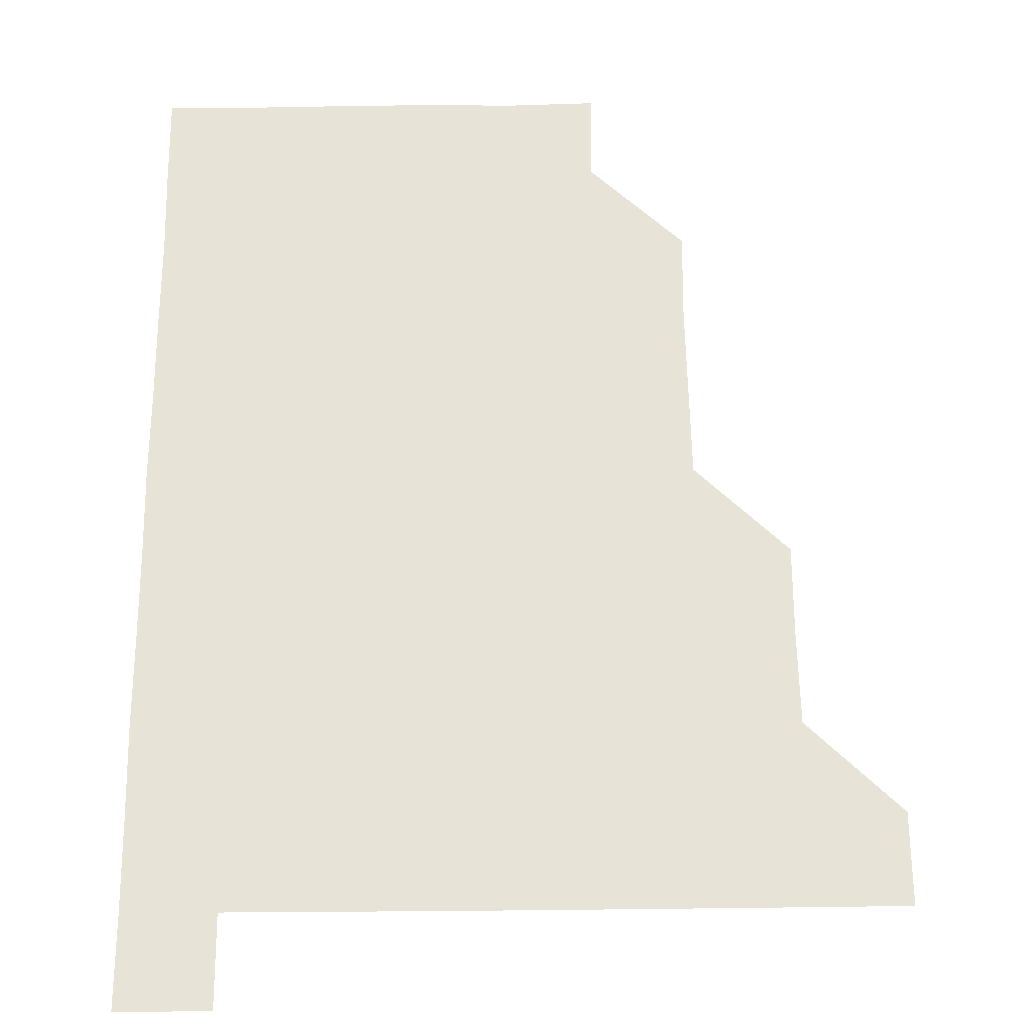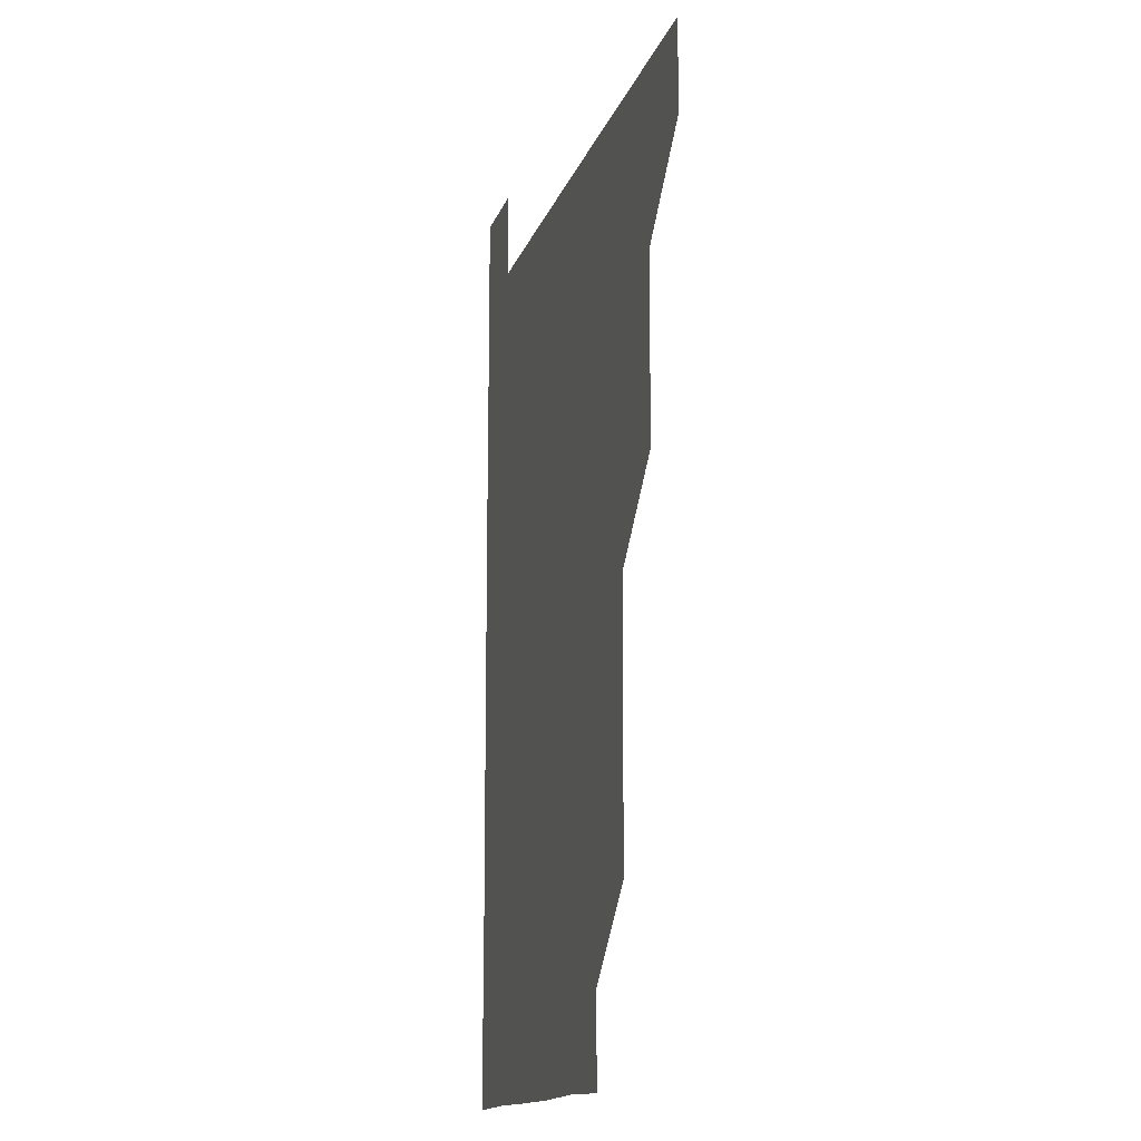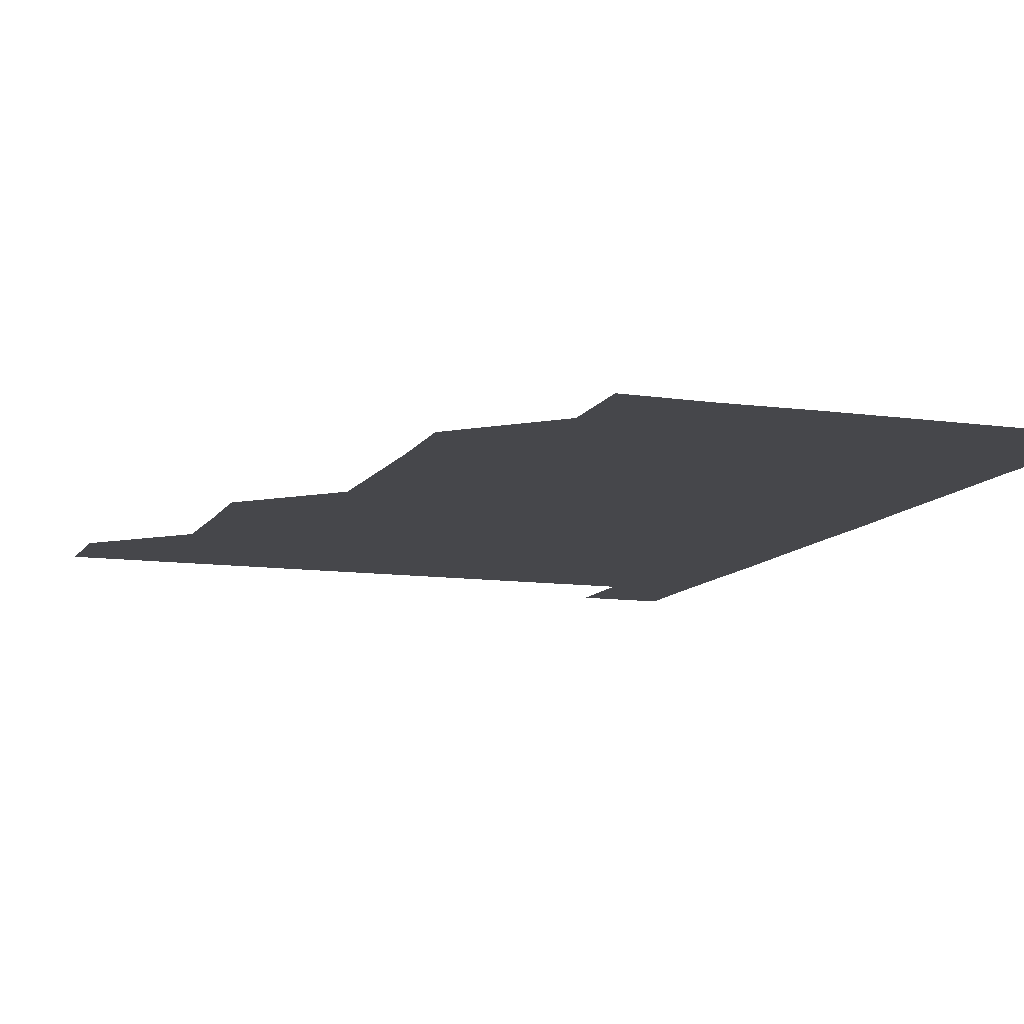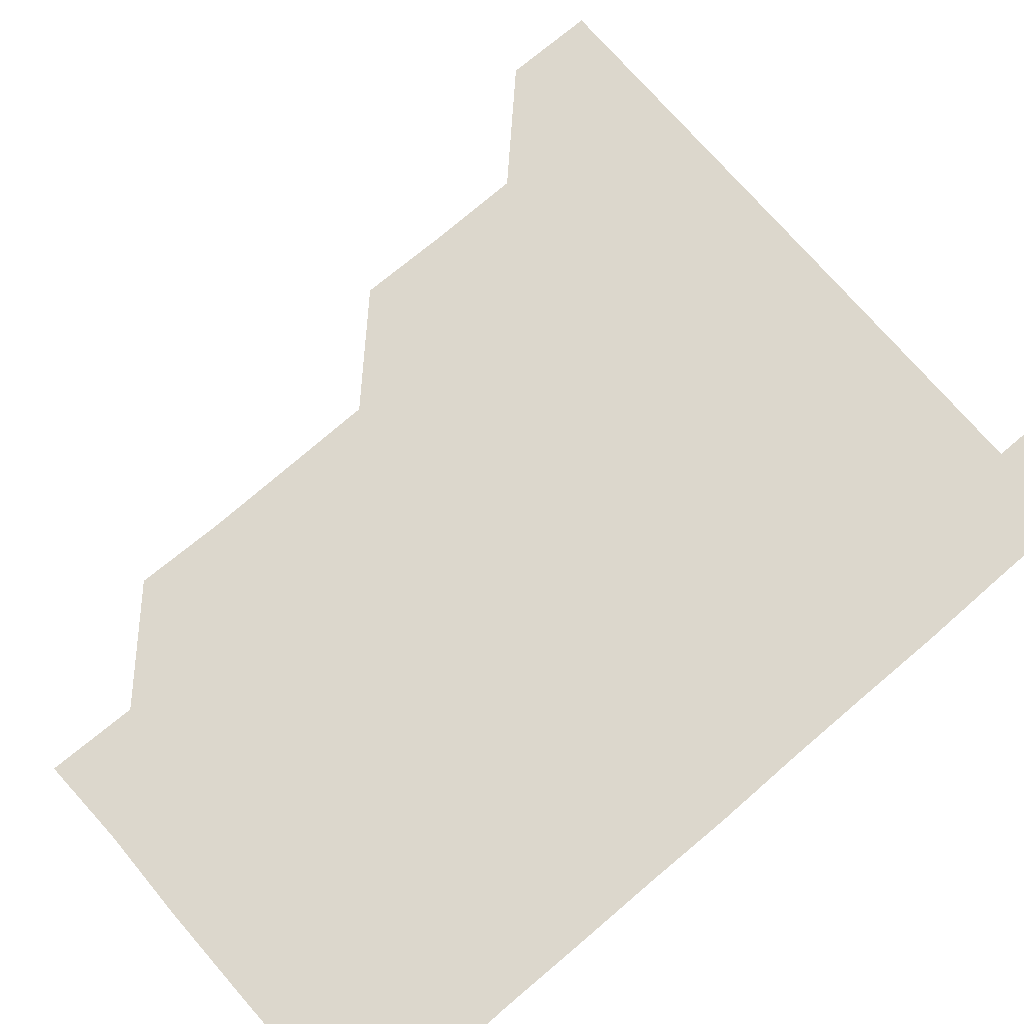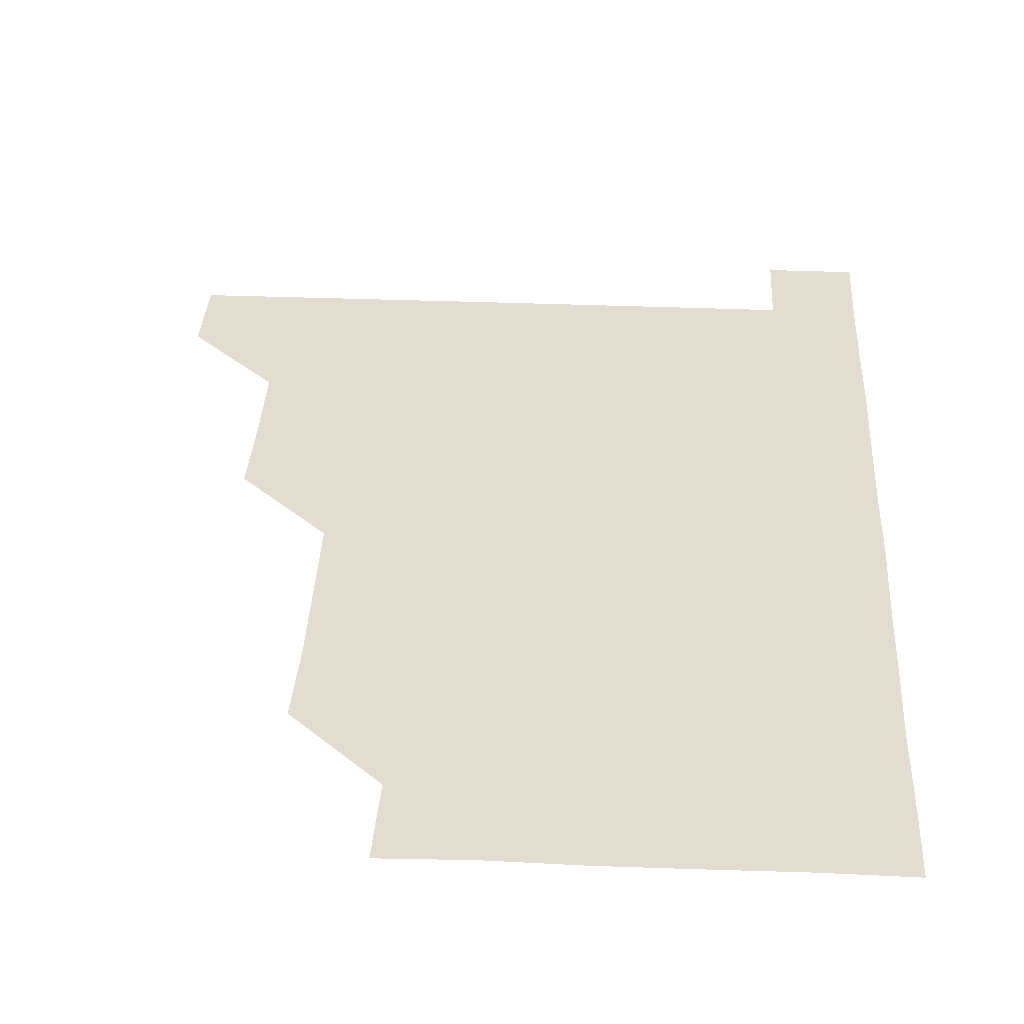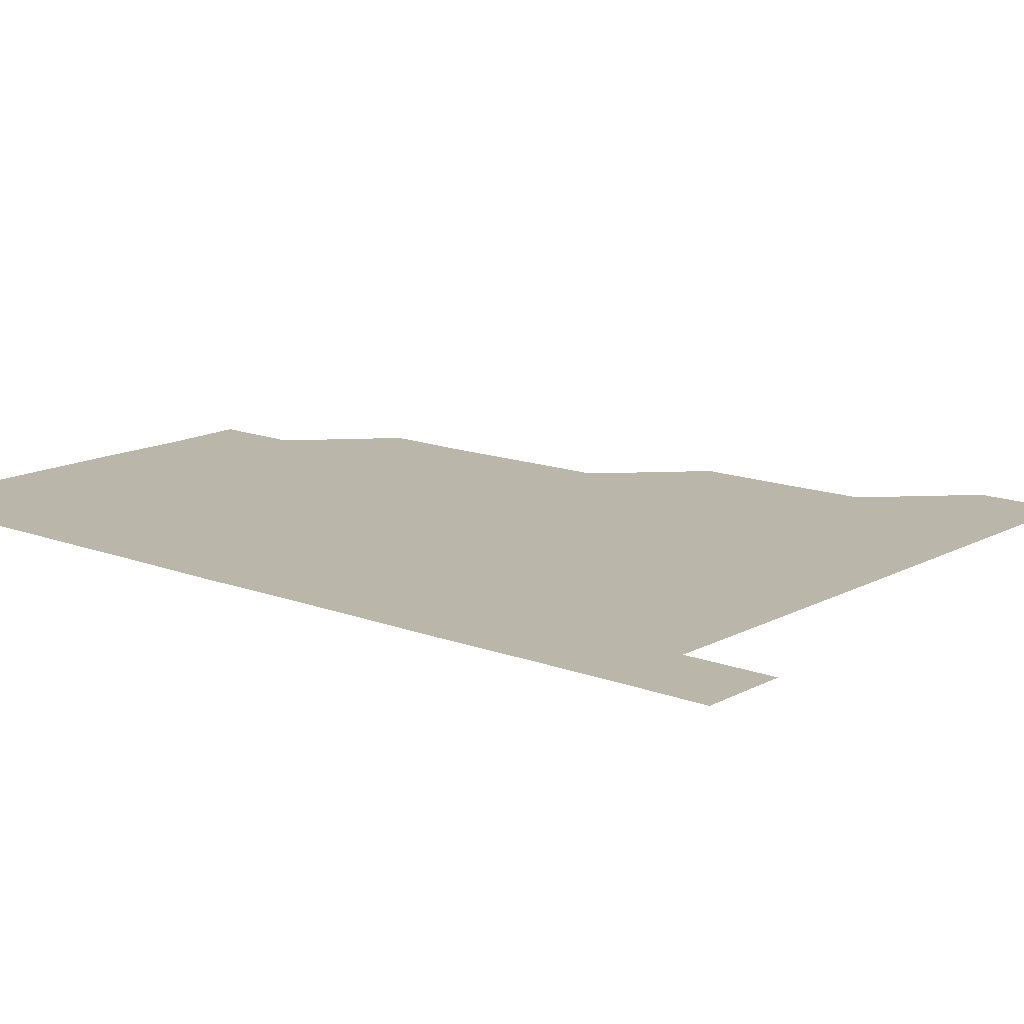
<metadata>
{"format":"obj","ext":"obj","renderer":"f3d","projection":"perspective","resolution":1024,"background":"white","views":[{"elev":62.3,"azim":179.4,"up":"+Z"},{"elev":-14.4,"azim":-104.9,"up":"+Y"},{"elev":-10.7,"azim":-19.5,"up":"+Z"},{"elev":73.0,"azim":49.3,"up":"+Z"},{"elev":35.1,"azim":3.0,"up":"+Z"},{"elev":14.0,"azim":130.2,"up":"+Z"}]}
</metadata>
<code>
v 480.9 481 0
v 481.1 510.9 0
v 510.9 390.3 0
v 511.3 420.7 0
v 511.1 450.9 0
v 511.2 481 0
v 511 511 0
v 541 270.1 0
v 541.7 300 0
v 541.4 330.3 0
v 541.1 360.6 0
v 541.2 391.3 0
v 541 421 0
v 541.1 451.1 0
v 541.1 481 0
v 541 511 0
v 571 210.4 0
v 571.7 240.5 0
v 571 271.3 0
v 571.5 301.7 0
v 571.2 331.3 0
v 571.1 361.1 0
v 571.1 391.3 0
v 571.2 421.3 0
v 571.1 451.1 0
v 571.2 480.9 0
v 570.9 511.1 0
v 600.3 211.2 0
v 601.2 241.5 0
v 601 270.9 0
v 601 301.6 0
v 601.1 331.1 0
v 601.1 361.4 0
v 601.1 391.2 0
v 601.1 421.1 0
v 601 451.1 0
v 601.1 480.9 0
v 600.9 511.1 0
v 630.9 210.6 0
v 630.9 241.6 0
v 631.2 271.4 0
v 631 301.3 0
v 631 331.6 0
v 631 361.3 0
v 630.9 391.3 0
v 631 421.5 0
v 631 451 0
v 631.1 480.9 0
v 630.9 511 0
v 661.4 210.8 0
v 661 241.2 0
v 660.9 271.3 0
v 660.7 301.7 0
v 660.8 331.4 0
v 660.9 361.2 0
v 661 391.1 0
v 660.8 421.3 0
v 660.9 451.2 0
v 660.9 481.1 0
v 661 510.9 0
v 691.9 211.1 0
v 690.5 242 0
v 690.4 271.8 0
v 690.7 301.4 0
v 690.4 331.6 0
v 690.5 361.6 0
v 690.5 391.4 0
v 690.5 421.4 0
v 690.6 451.2 0
v 690.6 481.1 0
v 691 510.8 0
v 691 541 0
v 721.2 210.7 0
v 721.1 239.8 0
v 720.7 269.8 0
v 720.9 299.9 0
v 721 330 0
v 721.4 360 0
v 721 390.1 0
v 721.1 420.3 0
v 721.3 450.4 0
v 720.9 480.6 0
v 720.8 511 0
v 721 541 0
f 5 6 1
f 1 6 2
f 6 7 2
f 11 12 3
f 3 12 4
f 12 13 4
f 4 13 5
f 13 14 5
f 5 14 6
f 14 15 6
f 6 15 7
f 15 16 7
f 18 19 8
f 8 19 9
f 19 20 9
f 9 20 10
f 20 21 10
f 10 21 11
f 21 22 11
f 11 22 12
f 22 23 12
f 12 23 13
f 23 24 13
f 13 24 14
f 24 25 14
f 14 25 15
f 25 26 15
f 15 26 16
f 26 27 16
f 17 28 18
f 28 29 18
f 18 29 19
f 29 30 19
f 19 30 20
f 30 31 20
f 20 31 21
f 31 32 21
f 21 32 22
f 32 33 22
f 22 33 23
f 33 34 23
f 23 34 24
f 34 35 24
f 24 35 25
f 35 36 25
f 25 36 26
f 36 37 26
f 26 37 27
f 37 38 27
f 28 39 29
f 39 40 29
f 29 40 30
f 40 41 30
f 30 41 31
f 41 42 31
f 31 42 32
f 42 43 32
f 32 43 33
f 43 44 33
f 33 44 34
f 44 45 34
f 34 45 35
f 45 46 35
f 35 46 36
f 46 47 36
f 36 47 37
f 47 48 37
f 37 48 38
f 48 49 38
f 39 50 40
f 50 51 40
f 40 51 41
f 51 52 41
f 41 52 42
f 52 53 42
f 42 53 43
f 53 54 43
f 43 54 44
f 54 55 44
f 44 55 45
f 55 56 45
f 45 56 46
f 56 57 46
f 46 57 47
f 57 58 47
f 47 58 48
f 58 59 48
f 48 59 49
f 59 60 49
f 50 61 51
f 61 62 51
f 51 62 52
f 62 63 52
f 52 63 53
f 63 64 53
f 53 64 54
f 64 65 54
f 54 65 55
f 65 66 55
f 55 66 56
f 66 67 56
f 56 67 57
f 67 68 57
f 57 68 58
f 68 69 58
f 58 69 59
f 69 70 59
f 59 70 60
f 70 71 60
f 61 73 62
f 73 74 62
f 62 74 63
f 74 75 63
f 63 75 64
f 75 76 64
f 64 76 65
f 76 77 65
f 65 77 66
f 77 78 66
f 66 78 67
f 78 79 67
f 67 79 68
f 79 80 68
f 68 80 69
f 80 81 69
f 69 81 70
f 81 82 70
f 70 82 71
f 82 83 71
f 71 83 72
f 83 84 72

</code>
